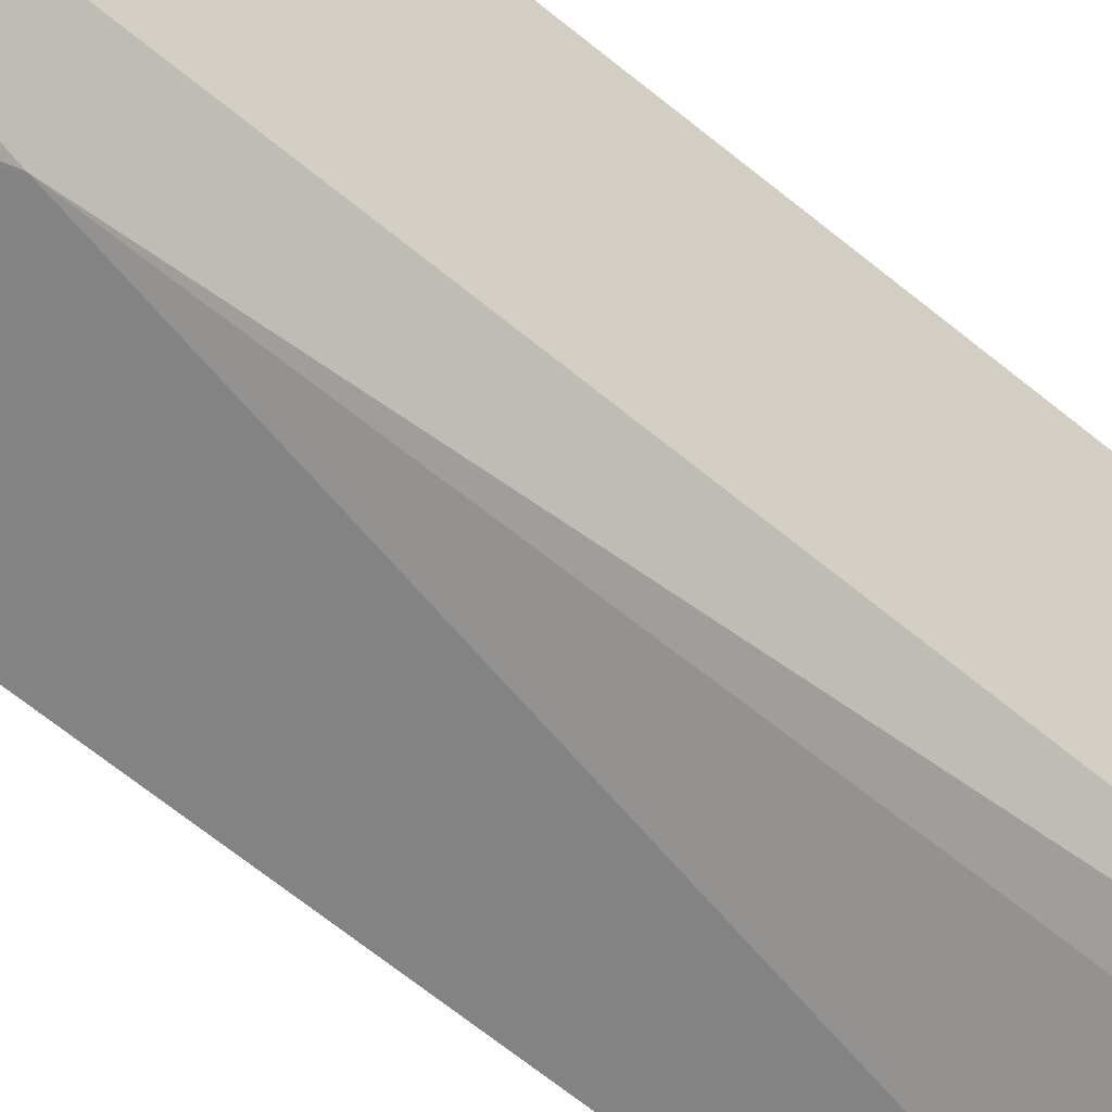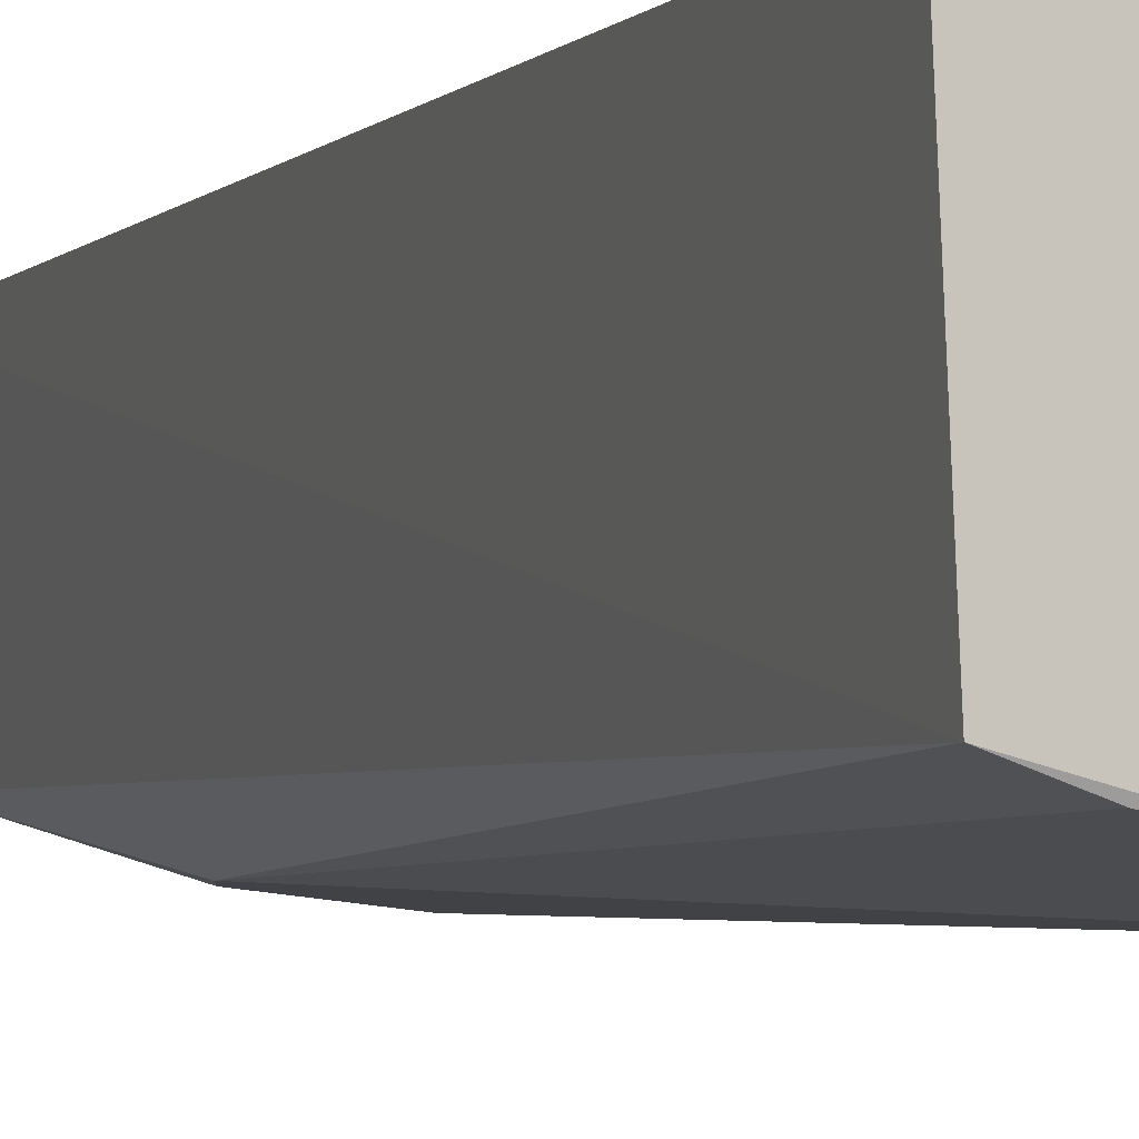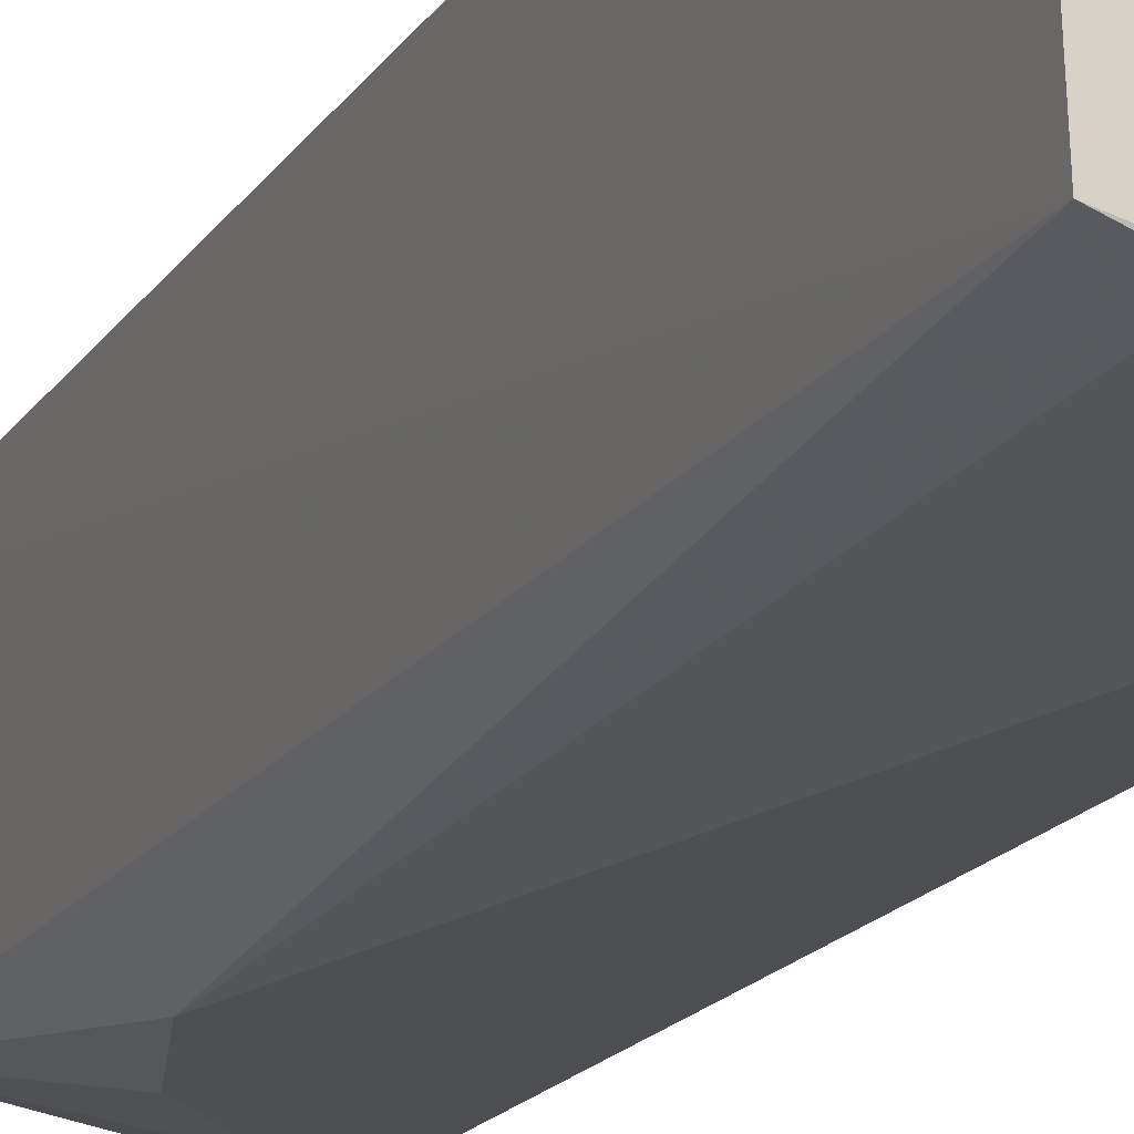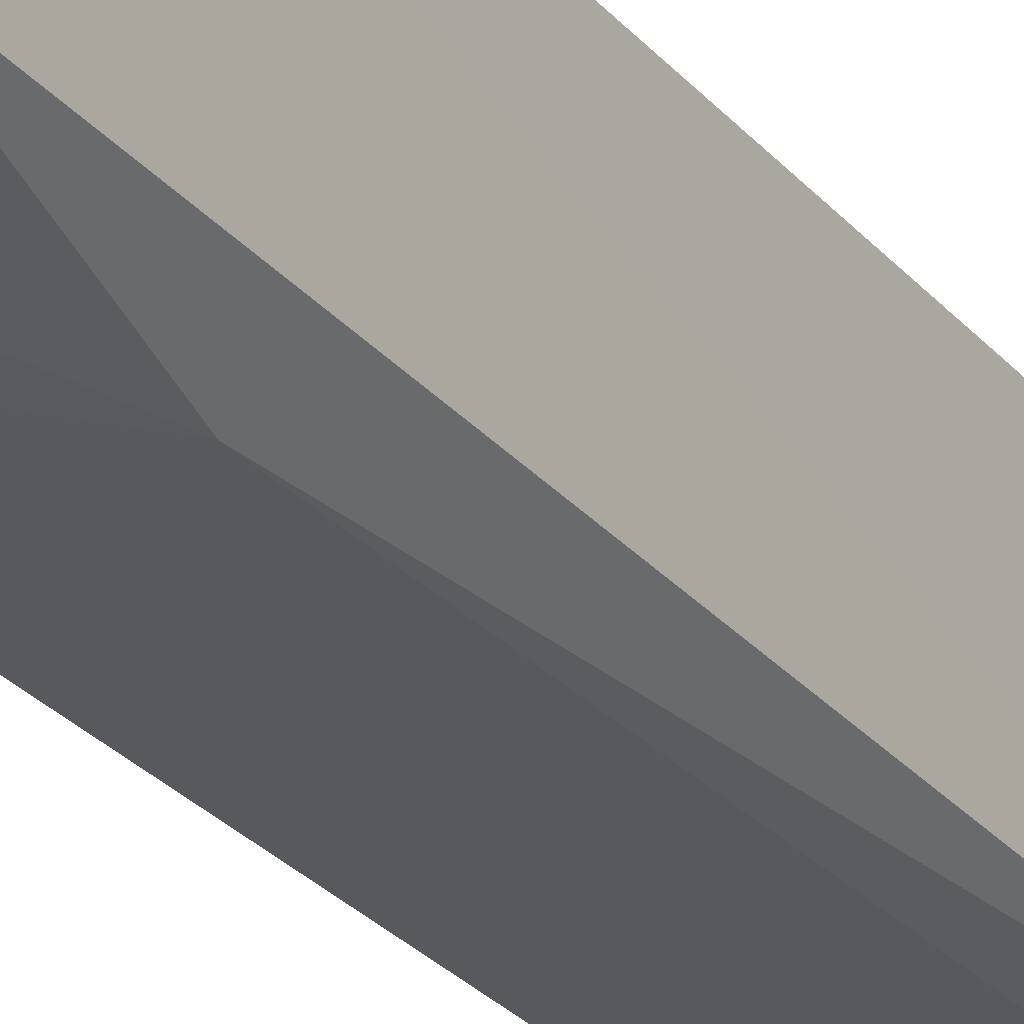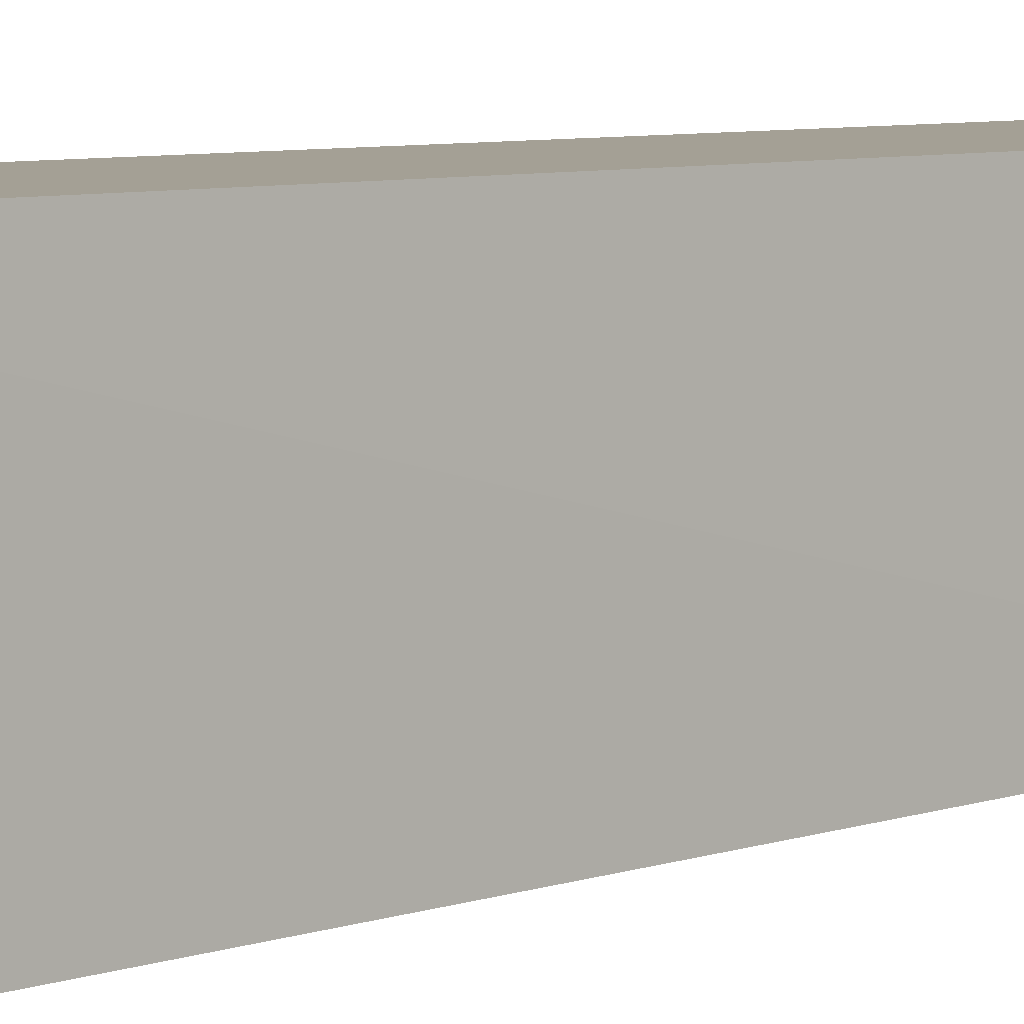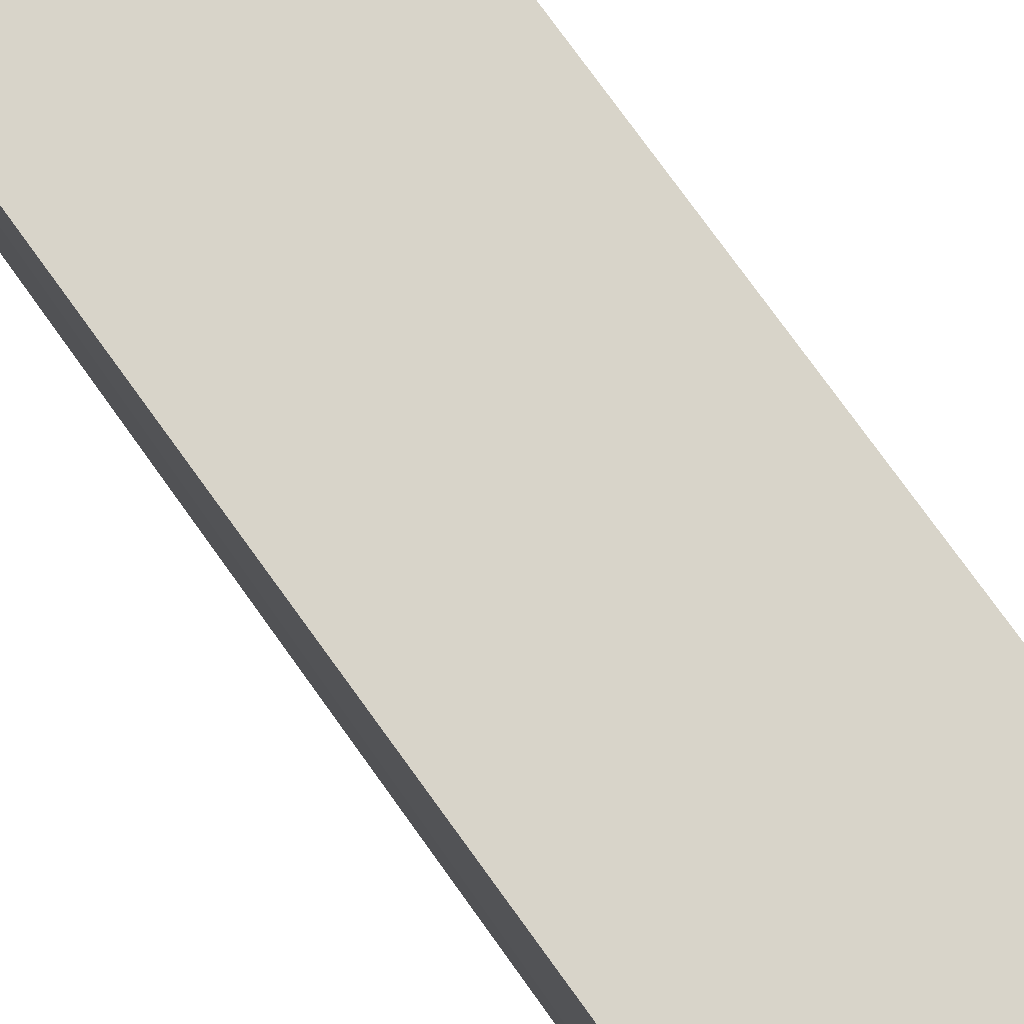
<metadata>
{"format":"obj","ext":"obj","renderer":"f3d","projection":"perspective","resolution":1024,"background":"white","views":[{"elev":-56.3,"azim":48.3,"up":"+Z"},{"elev":-3.9,"azim":160.9,"up":"+Z"},{"elev":-17.8,"azim":157.9,"up":"+Z"},{"elev":-26.6,"azim":31.2,"up":"+Z"},{"elev":5.8,"azim":-134.8,"up":"+Z"},{"elev":75.1,"azim":144.4,"up":"+Z"}]}
</metadata>
<code>
v 0.1806 -0.2652 -0.09919
v 0.1759 -0.2618 -0.1712
v 0.1768 0.1585 -0.1805
v 0.1049 0.1591 -0.09919
v 0.1049 -0.2652 -0.09919
v 0.1806 0.1591 -0.09919
v 0.1093 -0.2746 -0.1786
v 0.1039 0.1587 -0.1994
v 0.1595 -0.1579 -0.1868
v 0.1028 -0.2322 -0.1896
v 0.1594 0.1578 -0.1865
v 0.1039 -0.2631 -0.1826
v 0.1462 -0.2024 -0.1865
v 0.1174 -0.2319 -0.1876
f 1 2 3
f 5 1 4
f 6 1 3
f 6 4 1
f 7 2 1
f 7 1 5
f 8 6 3
f 8 4 6
f 9 3 2
f 10 5 4
f 10 4 8
f 10 8 9
f 11 9 8
f 11 8 3
f 11 3 9
f 12 7 5
f 12 5 10
f 12 2 7
f 13 10 9
f 13 9 2
f 14 12 10
f 14 2 12
f 14 13 2
f 14 10 13

</code>
